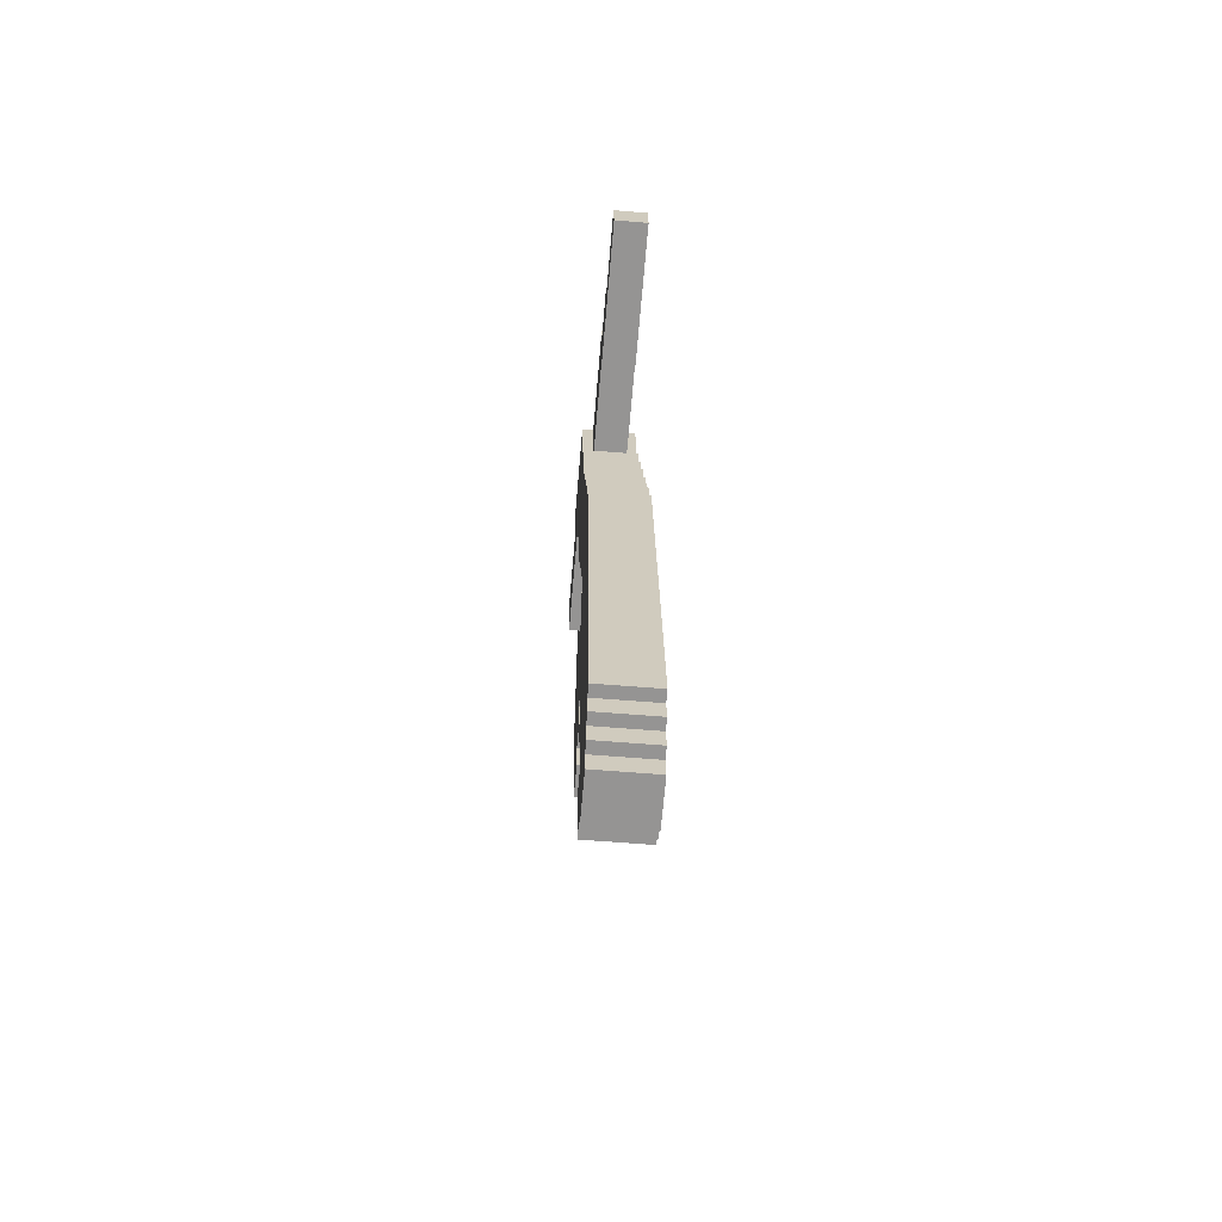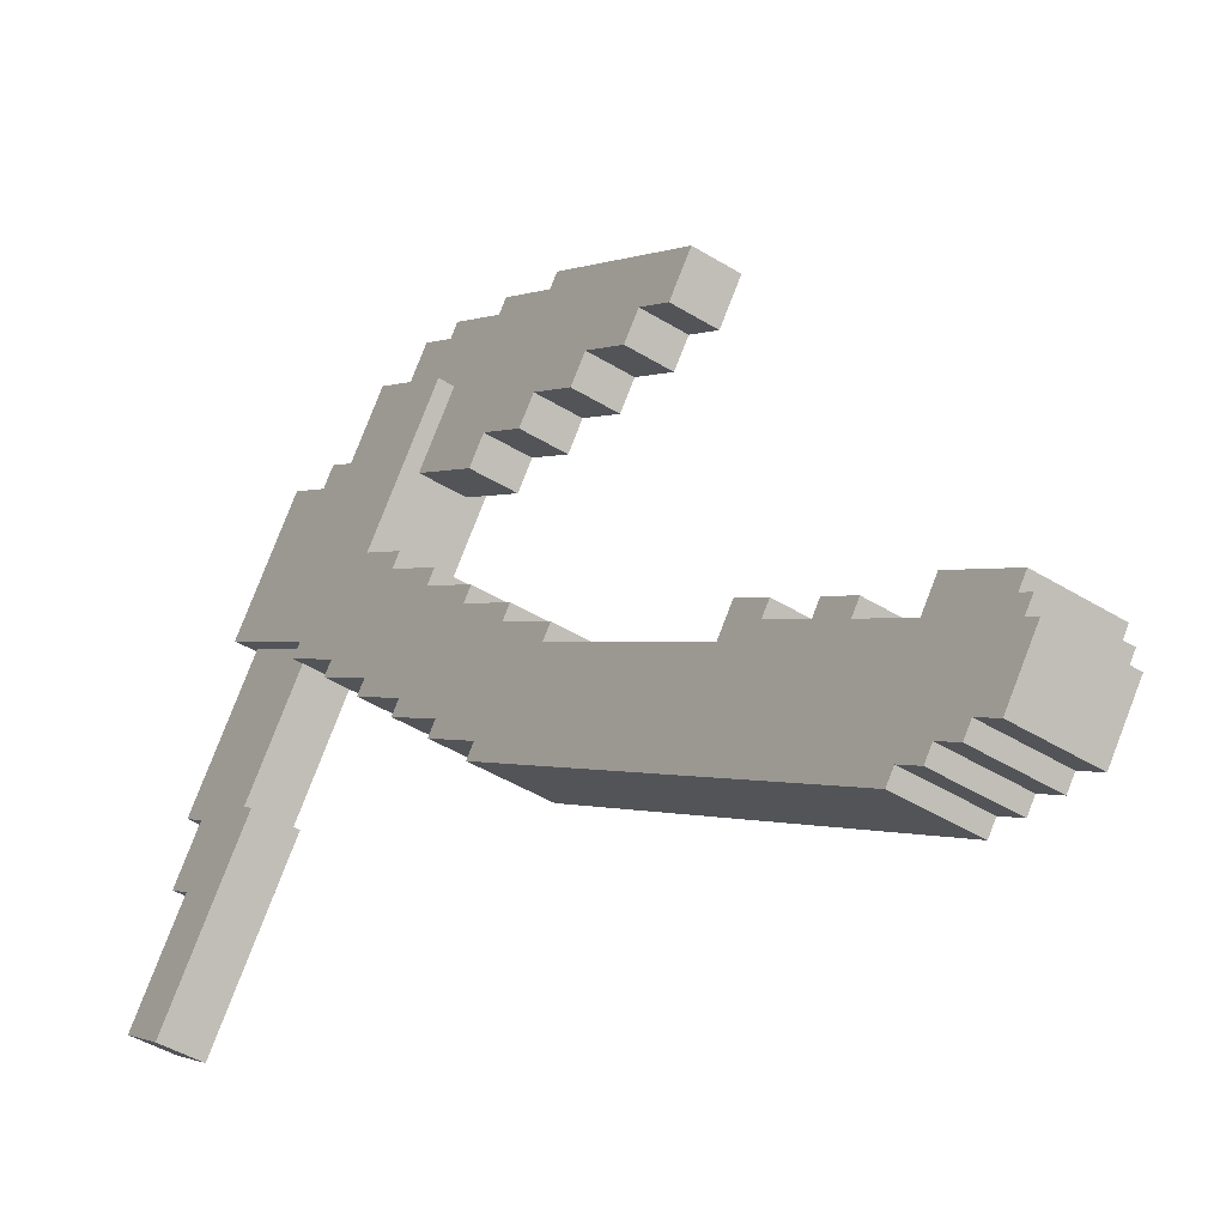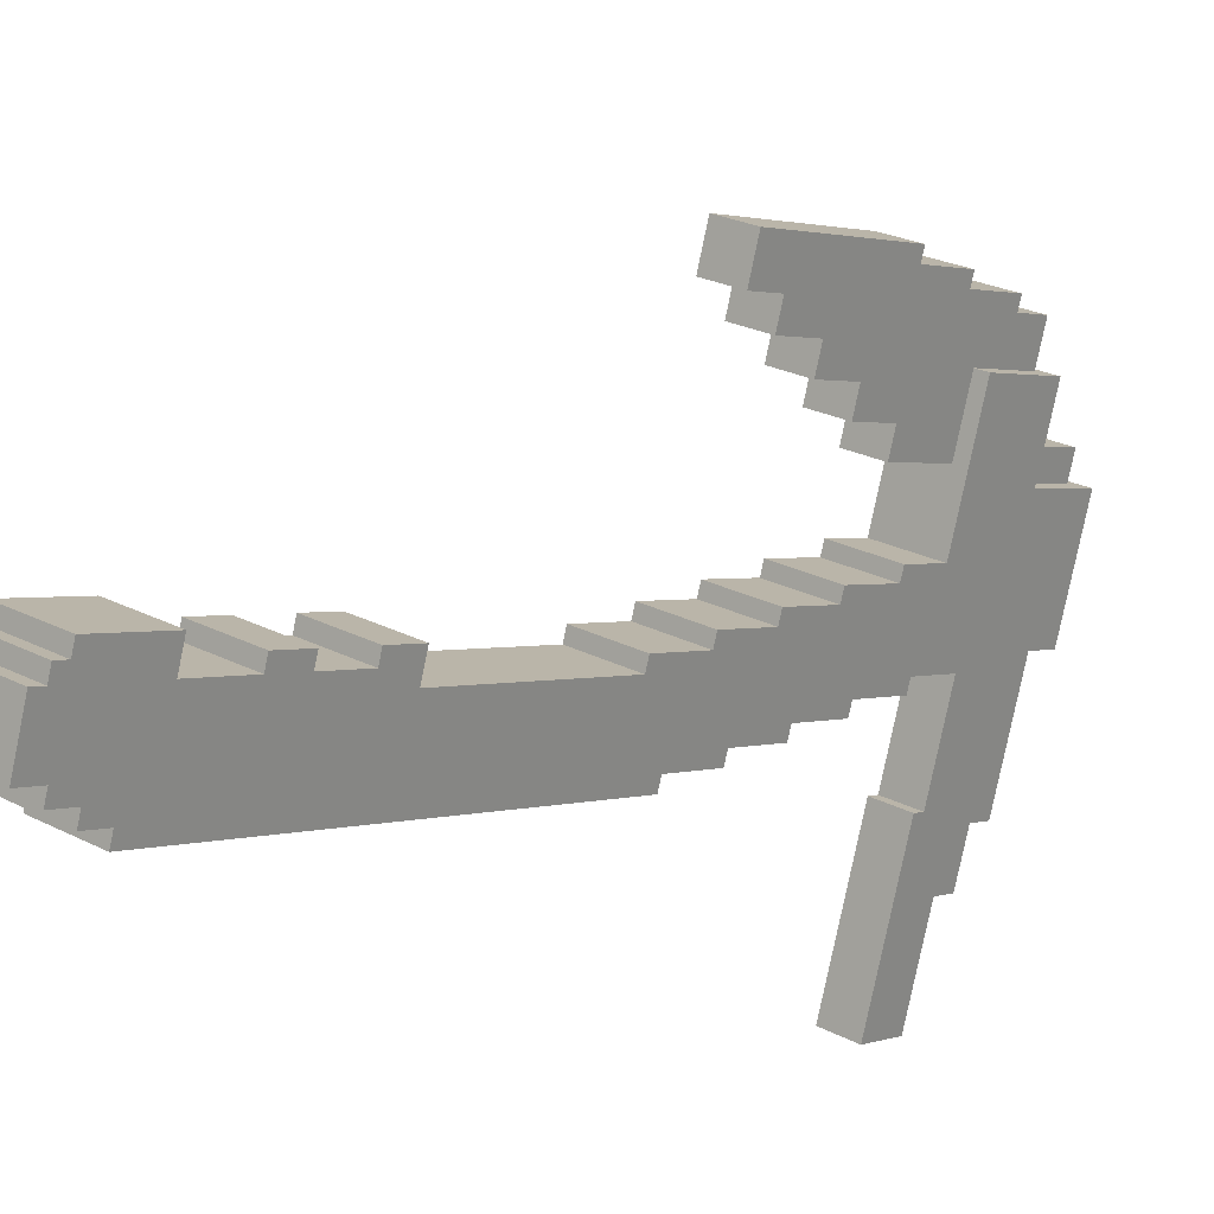
<metadata>
{"format":"obj","ext":"obj","renderer":"f3d","projection":"perspective","resolution":1024,"background":"white","views":[{"elev":-59.7,"azim":-164.9,"up":"+Y"},{"elev":-8.4,"azim":-30.8,"up":"+Z"},{"elev":-7.3,"azim":35.2,"up":"+Z"}]}
</metadata>
<code>
g royale_alpenstock_mesh
v 0.1341 0.6059 0.3013
v 0.127 0.4464 0.2816
v 0.09455 0.4464 0.2934
v 0.1017 0.6059 0.3131
v 0.1328 0.6644 0.2977
v 0.1302 0.6074 0.2906
v 0.09784 0.6074 0.3024
v 0.1004 0.6644 0.3095
v 0.1315 0.7229 0.294
v 0.1289 0.6659 0.287
v 0.09651 0.6659 0.2988
v 0.09907 0.7229 0.3058
v 0.1291 0.7586 0.2875
v 0.1276 0.7244 0.2833
v 0.09518 0.7244 0.2951
v 0.09672 0.7586 0.2993
v 0.1287 0.7745 0.2529
v 0.1251 0.6947 0.243
v 0.07114 0.6947 0.2627
v 0.07473 0.7745 0.2725
v 0.1049 0.8375 0.221
v 0.1023 0.7805 0.214
v 0.06994 0.7805 0.2258
v 0.07251 0.8375 0.2328
v 0.1084 0.8519 0.1971
v 0.1054 0.7835 0.1886
v 0.05135 0.7835 0.2083
v 0.05443 0.8519 0.2168
v 0.08617 0.7097 0.1359
v 0.08412 0.6641 0.1303
v 0.03011 0.6641 0.1499
v 0.03216 0.7097 0.1556
v 0.08022 0.6656 0.1196
v 0.07766 0.6087 0.1125
v 0.02365 0.6087 0.1322
v 0.02621 0.6656 0.1392
v 0.05015 0.08592 0.03697
v 0.04707 0.01754 0.02851
v -0.006935 0.01754 0.04816
v -0.003856 0.08592 0.05662
v 0.07376 0.6102 0.1018
v 0.07119 0.5532 0.09477
v 0.01718 0.5532 0.1144
v 0.01975 0.6102 0.1215
v 0.04318 0.01904 0.0178
v 0.04266 0.007646 0.01639
v -0.01135 0.007645 0.03605
v -0.01083 0.01904 0.03746
v 0.05036 0.1786 0.03754
v 0.04882 0.1444 0.03331
v -0.005188 0.1444 0.05296
v -0.003648 0.1786 0.05719
v 0.05395 0.2584 0.04741
v 0.05241 0.2242 0.04318
v -0.001596 0.2242 0.06283
v -5.625e-05 0.2584 0.06706
v 0.06729 0.5547 0.08406
v 0.06473 0.4977 0.07701
v 0.01072 0.4977 0.09667
v 0.01329 0.5547 0.1037
v 0.03876 0.009146 0.005679
v 0.03825 -0.002251 0.004269
v -0.01576 -0.002251 0.02393
v -0.01524 0.009146 0.02534
v 0.04492 0.1459 0.0226
v 0.04236 0.08892 0.01555
v -0.01165 0.08892 0.03521
v -0.009086 0.1459 0.04226
v 0.04851 0.2257 0.03247
v 0.04646 0.1801 0.02683
v -0.007546 0.1801 0.04648
v -0.005494 0.2257 0.05212
v 0.06083 0.4992 0.0663
v 0.05826 0.4422 0.05926
v 0.004256 0.4422 0.07891
v 0.006822 0.4992 0.08596
v 0.05437 0.4437 0.04855
v 0.04616 0.2614 0.02599
v -0.007852 0.2614 0.04564
v 0.0003586 0.4437 0.0682
v 0.02337 0.7877 -0.003018
v 0.02285 0.7763 -0.004428
v -0.009552 0.7763 0.007366
v -0.009039 0.7877 0.008776
v 0.08286 0.4509 0.2613
v 0.1153 0.4509 0.2495
v 0.1168 0.4851 0.2537
v 0.0844 0.4851 0.2655
v 0.0766 0.4881 0.2441
v 0.109 0.4881 0.2323
v 0.1111 0.5337 0.2379
v 0.07866 0.5337 0.2497
v 0.07086 0.5367 0.2283
v 0.1033 0.5367 0.2165
v 0.1053 0.5823 0.2221
v 0.07291 0.5823 0.2339
v 0.06512 0.5853 0.2125
v 0.09752 0.5853 0.2007
v 0.09958 0.6308 0.2064
v 0.06717 0.6308 0.2182
v 0.05937 0.6338 0.1967
v 0.09178 0.6338 0.1849
v 0.09794 0.7706 0.2019
v 0.06553 0.7706 0.2137
v 0.01473 0.7628 0.1077
v 0.06873 0.7628 0.08802
v 0.07335 0.8654 0.1007
v 0.01935 0.8654 0.1204
v 0.008263 0.7073 0.08992
v 0.06227 0.7073 0.07026
v 0.06484 0.7643 0.07731
v 0.01083 0.7643 0.09697
v 0.0018 0.6518 0.07216
v 0.05581 0.6518 0.05251
v 0.05837 0.7088 0.05956
v 0.004366 0.7088 0.07921
v -0.03135 0.003751 -0.01891
v 0.02266 0.003751 -0.03857
v 0.02369 0.02654 -0.03575
v -0.03032 0.02654 -0.01609
v -0.004664 0.5964 0.0544
v 0.04934 0.5964 0.03475
v 0.05191 0.6533 0.0418
v -0.002098 0.6533 0.06145
v -0.03422 0.02804 -0.0268
v 0.01979 0.02804 -0.04646
v 0.02081 0.05084 -0.04364
v -0.03319 0.05084 -0.02398
v -0.01113 0.5409 0.03665
v 0.04288 0.5409 0.01699
v 0.04545 0.5979 0.02404
v -0.008562 0.5979 0.0437
v -0.03709 0.05234 -0.03469
v 0.01692 0.05234 -0.05435
v 0.01794 0.07513 -0.05153
v -0.03606 0.07513 -0.03187
v -0.01759 0.4854 0.01889
v 0.03642 0.4854 -0.0007701
v 0.03898 0.5424 0.006279
v -0.01503 0.5424 0.02594
v -0.03996 0.07663 -0.04258
v 0.01405 0.07663 -0.06224
v 0.03252 0.4869 -0.01148
v -0.02149 0.4869 0.008178
v -0.01037 0.8462 0.005117
v 0.02203 0.8462 -0.006678
v 0.02306 0.869 -0.003858
v -0.009345 0.869 0.007936
v -0.02699 0.8294 -0.04054
v 0.005416 0.8294 -0.05233
v 0.006443 0.8522 -0.04951
v -0.02596 0.8522 -0.03772
v -0.06022 0.7958 -0.1319
v -0.02782 0.7958 -0.1436
v -0.02577 0.8414 -0.138
v -0.05817 0.8414 -0.1262
v 0.109 0.4881 0.2323
v 0.1168 0.4851 0.2537
v 0.1111 0.5337 0.2379
v 0.1302 0.6074 0.2906
v 0.1053 0.5823 0.2221
v 0.1033 0.5367 0.2165
v 0.1289 0.6659 0.287
v 0.1328 0.6644 0.2977
v 0.09958 0.6308 0.2064
v 0.09752 0.5853 0.2007
v 0.1276 0.7244 0.2833
v 0.1315 0.7229 0.294
v 0.1153 0.4509 0.2495
v 0.127 0.4464 0.2816
v 0.1341 0.6059 0.3013
v 0.1291 0.7586 0.2875
v 0.09178 0.6338 0.1849
v 0.09794 0.7706 0.2019
v 0.09455 0.7835 0.1926
v 0.1023 0.7805 0.214
v 0.1049 0.8375 0.221
v 0.09712 0.8405 0.1996
v 0.02337 0.7877 -0.003018
v 0.05845 0.7742 0.09336
v 0.06204 0.854 0.1032
v 0.02203 0.8462 -0.006678
v 0.02285 0.7763 -0.004428
v 0.005416 0.8294 -0.05233
v 0.02306 0.869 -0.003858
v 0.006443 0.8522 -0.04951
v -0.02782 0.7958 -0.1436
v -0.02577 0.8414 -0.138
v 0.1054 0.7835 0.1886
v 0.08617 0.7097 0.1359
v 0.1251 0.6947 0.243
v 0.1287 0.7745 0.2529
v 0.1084 0.8519 0.1971
v 0.06873 0.7628 0.08802
v 0.07335 0.8654 0.1007
v 0.06227 0.7073 0.07026
v 0.06484 0.7643 0.07731
v 0.08022 0.6656 0.1196
v 0.08412 0.6641 0.1303
v 0.05581 0.6518 0.05251
v 0.05837 0.7088 0.05956
v 0.07376 0.6102 0.1018
v 0.07766 0.6087 0.1125
v 0.04934 0.5964 0.03475
v 0.05191 0.6533 0.0418
v 0.06729 0.5547 0.08406
v 0.07119 0.5532 0.09477
v 0.04288 0.5409 0.01699
v 0.06083 0.4992 0.0663
v 0.03642 0.4854 -0.0007701
v 0.05437 0.4437 0.04855
v 0.04616 0.2614 0.02599
v 0.05826 0.4422 0.05926
v 0.06473 0.4977 0.07701
v 0.04545 0.5979 0.02404
v 0.03898 0.5424 0.006279
v 0.01794 0.07513 -0.05153
v 0.01405 0.07663 -0.06224
v 0.03252 0.4869 -0.01148
v 0.04646 0.1801 0.02683
v 0.04851 0.2257 0.03247
v 0.05395 0.2584 0.04741
v 0.05241 0.2242 0.04318
v 0.04492 0.1459 0.0226
v 0.05036 0.1786 0.03754
v 0.04882 0.1444 0.03331
v 0.04236 0.08892 0.01555
v 0.02081 0.05084 -0.04364
v 0.01692 0.05234 -0.05435
v 0.02369 0.02654 -0.03575
v 0.01979 0.02804 -0.04646
v 0.04318 0.01904 0.0178
v 0.05015 0.08592 0.03697
v 0.04707 0.01754 0.02851
v 0.03876 0.009146 0.005679
v 0.04266 0.007646 0.01639
v 0.02266 0.003751 -0.03857
v 0.03825 -0.002251 0.004269
v -0.01576 -0.002251 0.02393
v 0.03825 -0.002251 0.004269
v 0.02266 0.003751 -0.03857
v -0.03135 0.003751 -0.01891
v -0.01135 0.007645 0.03605
v 0.04266 0.007646 0.01639
v 0.03876 0.009146 0.005679
v -0.01524 0.009146 0.02534
v -0.006935 0.01754 0.04816
v 0.04707 0.01754 0.02851
v 0.04318 0.01904 0.0178
v -0.01083 0.01904 0.03746
v -0.03032 0.02654 -0.01609
v 0.02369 0.02654 -0.03575
v 0.01979 0.02804 -0.04646
v -0.03422 0.02804 -0.0268
v -0.03319 0.05084 -0.02398
v 0.02081 0.05084 -0.04364
v 0.01692 0.05234 -0.05435
v -0.03709 0.05234 -0.03469
v -0.03606 0.07513 -0.03187
v 0.01794 0.07513 -0.05153
v 0.01405 0.07663 -0.06224
v -0.03996 0.07663 -0.04258
v -0.005188 0.1444 0.05296
v 0.04882 0.1444 0.03331
v 0.04492 0.1459 0.0226
v -0.009086 0.1459 0.04226
v -0.001596 0.2242 0.06283
v 0.05241 0.2242 0.04318
v 0.04851 0.2257 0.03247
v -0.005494 0.2257 0.05212
v 0.004256 0.4422 0.07891
v 0.05826 0.4422 0.05926
v 0.05437 0.4437 0.04855
v 0.0003586 0.4437 0.0682
v 0.09455 0.4464 0.2934
v 0.127 0.4464 0.2816
v 0.1153 0.4509 0.2495
v 0.08286 0.4509 0.2613
v 0.01072 0.4977 0.09667
v 0.06473 0.4977 0.07701
v 0.06083 0.4992 0.0663
v 0.006822 0.4992 0.08596
v 0.0844 0.4851 0.2655
v 0.1168 0.4851 0.2537
v 0.109 0.4881 0.2323
v 0.0766 0.4881 0.2441
v 0.07866 0.5337 0.2497
v 0.1111 0.5337 0.2379
v 0.1033 0.5367 0.2165
v 0.07086 0.5367 0.2283
v 0.01718 0.5532 0.1144
v 0.07119 0.5532 0.09477
v 0.06729 0.5547 0.08406
v 0.01329 0.5547 0.1037
v 0.07291 0.5823 0.2339
v 0.1053 0.5823 0.2221
v 0.09752 0.5853 0.2007
v 0.06512 0.5853 0.2125
v 0.02365 0.6087 0.1322
v 0.07766 0.6087 0.1125
v 0.07376 0.6102 0.1018
v 0.01975 0.6102 0.1215
v 0.06717 0.6308 0.2182
v 0.09958 0.6308 0.2064
v 0.09178 0.6338 0.1849
v 0.05937 0.6338 0.1967
v 0.03011 0.6641 0.1499
v 0.08412 0.6641 0.1303
v 0.08022 0.6656 0.1196
v 0.02621 0.6656 0.1392
v 0.07114 0.6947 0.2627
v 0.1251 0.6947 0.243
v 0.08617 0.7097 0.1359
v 0.03216 0.7097 0.1556
v -0.009552 0.7763 0.007366
v 0.02285 0.7763 -0.004428
v -0.02782 0.7958 -0.1436
v -0.06022 0.7958 -0.1319
v 0.02604 0.7742 0.1052
v 0.05845 0.7742 0.09336
v 0.02337 0.7877 -0.003018
v -0.009039 0.7877 0.008776
v 0.04236 0.08892 0.01555
v 0.05015 0.08592 0.03697
v -0.003856 0.08592 0.05662
v -0.01165 0.08892 0.03521
v 0.04646 0.1801 0.02683
v 0.05036 0.1786 0.03754
v -0.003648 0.1786 0.05719
v -0.007546 0.1801 0.04648
v 0.04616 0.2614 0.02599
v 0.05395 0.2584 0.04741
v -5.625e-05 0.2584 0.06706
v -0.007852 0.2614 0.04564
v 0.03252 0.4869 -0.01148
v 0.03642 0.4854 -0.0007701
v -0.01759 0.4854 0.01889
v -0.02149 0.4869 0.008178
v 0.03898 0.5424 0.006279
v 0.04288 0.5409 0.01699
v -0.01113 0.5409 0.03665
v -0.01503 0.5424 0.02594
v 0.04545 0.5979 0.02404
v 0.04934 0.5964 0.03475
v -0.004664 0.5964 0.0544
v -0.008562 0.5979 0.0437
v 0.1302 0.6074 0.2906
v 0.1341 0.6059 0.3013
v 0.1017 0.6059 0.3131
v 0.09784 0.6074 0.3024
v 0.05191 0.6533 0.0418
v 0.05581 0.6518 0.05251
v 0.0018 0.6518 0.07216
v -0.002098 0.6533 0.06145
v 0.1289 0.6659 0.287
v 0.1328 0.6644 0.2977
v 0.1004 0.6644 0.3095
v 0.09651 0.6659 0.2988
v 0.05837 0.7088 0.05956
v 0.06227 0.7073 0.07026
v 0.008263 0.7073 0.08992
v 0.004366 0.7088 0.07921
v 0.1276 0.7244 0.2833
v 0.1315 0.7229 0.294
v 0.09907 0.7229 0.3058
v 0.09518 0.7244 0.2951
v 0.06484 0.7643 0.07731
v 0.06873 0.7628 0.08802
v 0.01473 0.7628 0.1077
v 0.01083 0.7643 0.09697
v 0.09794 0.7706 0.2019
v 0.1291 0.7586 0.2875
v 0.09672 0.7586 0.2993
v 0.06553 0.7706 0.2137
v 0.1054 0.7835 0.1886
v 0.1287 0.7745 0.2529
v 0.07473 0.7745 0.2725
v 0.05135 0.7835 0.2083
v -0.02577 0.8414 -0.138
v 0.005416 0.8294 -0.05233
v -0.02699 0.8294 -0.04054
v -0.05817 0.8414 -0.1262
v 0.006443 0.8522 -0.04951
v 0.02203 0.8462 -0.006678
v -0.01037 0.8462 0.005117
v -0.02596 0.8522 -0.03772
v 0.09712 0.8405 0.1996
v 0.1049 0.8375 0.221
v 0.07251 0.8375 0.2328
v 0.06471 0.8405 0.2114
v 0.02306 0.869 -0.003858
v 0.06204 0.854 0.1032
v 0.02963 0.854 0.115
v -0.009345 0.869 0.007936
v 0.07335 0.8654 0.1007
v 0.1084 0.8519 0.1971
v 0.05443 0.8519 0.2168
v 0.01935 0.8654 0.1204
v 0.0766 0.4881 0.2441
v 0.07866 0.5337 0.2497
v 0.0844 0.4851 0.2655
v 0.09784 0.6074 0.3024
v 0.07291 0.5823 0.2339
v 0.07086 0.5367 0.2283
v 0.09651 0.6659 0.2988
v 0.1004 0.6644 0.3095
v 0.06717 0.6308 0.2182
v 0.06512 0.5853 0.2125
v 0.09518 0.7244 0.2951
v 0.09907 0.7229 0.3058
v 0.08286 0.4509 0.2613
v 0.09455 0.4464 0.2934
v 0.1017 0.6059 0.3131
v 0.09672 0.7586 0.2993
v 0.05937 0.6338 0.1967
v 0.06553 0.7706 0.2137
v 0.06215 0.7835 0.2044
v 0.06471 0.8405 0.2114
v 0.07251 0.8375 0.2328
v 0.06994 0.7805 0.2258
v -0.009039 0.7877 0.008776
v -0.01037 0.8462 0.005117
v 0.02963 0.854 0.115
v 0.02604 0.7742 0.1052
v -0.009552 0.7763 0.007366
v -0.02699 0.8294 -0.04054
v -0.009345 0.869 0.007936
v -0.02596 0.8522 -0.03772
v -0.06022 0.7958 -0.1319
v -0.05817 0.8414 -0.1262
v 0.05135 0.7835 0.2083
v 0.07473 0.7745 0.2725
v 0.07114 0.6947 0.2627
v 0.03216 0.7097 0.1556
v 0.05443 0.8519 0.2168
v 0.01473 0.7628 0.1077
v 0.01935 0.8654 0.1204
v 0.008263 0.7073 0.08992
v 0.01083 0.7643 0.09697
v 0.02621 0.6656 0.1392
v 0.03011 0.6641 0.1499
v 0.0018 0.6518 0.07216
v 0.004366 0.7088 0.07921
v 0.01975 0.6102 0.1215
v 0.02365 0.6087 0.1322
v -0.004664 0.5964 0.0544
v -0.002098 0.6533 0.06145
v 0.01329 0.5547 0.1037
v 0.01718 0.5532 0.1144
v -0.01113 0.5409 0.03665
v 0.006822 0.4992 0.08596
v -0.01759 0.4854 0.01889
v 0.0003586 0.4437 0.0682
v -0.007852 0.2614 0.04564
v 0.004256 0.4422 0.07891
v 0.01072 0.4977 0.09667
v -0.008562 0.5979 0.0437
v -0.01503 0.5424 0.02594
v -0.03606 0.07513 -0.03187
v -0.03996 0.07663 -0.04258
v -0.02149 0.4869 0.008178
v -0.007546 0.1801 0.04648
v -0.005494 0.2257 0.05212
v -5.625e-05 0.2584 0.06706
v -0.001596 0.2242 0.06283
v -0.009086 0.1459 0.04226
v -0.003648 0.1786 0.05719
v -0.005188 0.1444 0.05296
v -0.01165 0.08892 0.03521
v -0.03319 0.05084 -0.02398
v -0.03709 0.05234 -0.03469
v -0.03032 0.02654 -0.01609
v -0.03422 0.02804 -0.0268
v -0.01083 0.01904 0.03746
v -0.003856 0.08592 0.05662
v -0.006935 0.01754 0.04816
v -0.01524 0.009146 0.02534
v -0.01135 0.007645 0.03605
v -0.03135 0.003751 -0.01891
v -0.01576 -0.002251 0.02393
g royale_alpenstock_mesh_0
f 3 2 1
f 4 3 1
f 7 6 5
f 8 7 5
f 11 10 9
f 12 11 9
f 15 14 13
f 16 15 13
f 19 18 17
f 20 19 17
f 23 22 21
f 24 23 21
f 27 26 25
f 28 27 25
f 31 30 29
f 32 31 29
f 35 34 33
f 36 35 33
f 39 38 37
f 40 39 37
f 43 42 41
f 44 43 41
f 47 46 45
f 48 47 45
f 51 50 49
f 52 51 49
f 55 54 53
f 56 55 53
f 59 58 57
f 60 59 57
f 63 62 61
f 64 63 61
f 67 66 65
f 68 67 65
f 71 70 69
f 72 71 69
f 75 74 73
f 76 75 73
f 79 78 77
f 80 79 77
f 83 82 81
f 84 83 81
f 87 86 85
f 88 87 85
f 91 90 89
f 92 91 89
f 95 94 93
f 96 95 93
f 99 98 97
f 100 99 97
f 103 102 101
f 104 103 101
f 107 106 105
f 108 107 105
f 111 110 109
f 112 111 109
f 115 114 113
f 116 115 113
f 119 118 117
f 120 119 117
f 123 122 121
f 124 123 121
f 127 126 125
f 128 127 125
f 131 130 129
f 132 131 129
f 135 134 133
f 136 135 133
f 139 138 137
f 140 139 137
f 143 142 141
f 144 143 141
f 147 146 145
f 148 147 145
f 151 150 149
f 152 151 149
f 155 154 153
f 156 155 153
f 159 158 157
f 160 158 159
f 160 159 161
f 162 161 159
f 163 160 161
f 164 160 163
f 163 161 165
f 166 165 161
f 167 163 165
f 168 163 167
f 169 158 160
f 170 169 160
f 171 170 160
f 172 167 165
f 172 165 173
f 174 172 173
f 177 176 175
f 178 177 175
f 181 180 179
f 182 181 179
f 179 183 182
f 183 184 182
f 181 182 185
f 182 184 186
f 184 183 187
f 188 184 187
f 191 190 189
f 192 191 189
f 193 189 190
f 194 193 190
f 193 194 195
f 194 190 196
f 194 196 197
f 190 198 196
f 199 198 190
f 196 198 200
f 196 200 201
f 198 202 200
f 198 203 202
f 200 202 204
f 205 200 204
f 202 206 204
f 202 207 206
f 204 206 208
f 206 209 208
f 208 209 210
f 209 211 210
f 210 211 212
f 209 213 211
f 214 209 206
f 215 204 208
f 216 208 210
f 217 210 212
f 210 217 218
f 219 210 218
f 220 217 212
f 221 220 212
f 212 222 221
f 222 223 221
f 224 217 220
f 220 225 224
f 225 226 224
f 227 217 224
f 228 217 227
f 229 217 228
f 230 228 227
f 231 228 230
f 230 227 232
f 227 233 232
f 233 234 232
f 235 230 232
f 232 236 235
f 237 230 235
f 238 237 235
f 241 240 239
f 242 241 239
f 245 244 243
f 246 245 243
f 249 248 247
f 250 249 247
f 253 252 251
f 254 253 251
f 257 256 255
f 258 257 255
f 261 260 259
f 262 261 259
f 265 264 263
f 266 265 263
f 269 268 267
f 270 269 267
f 273 272 271
f 274 273 271
f 277 276 275
f 278 277 275
f 281 280 279
f 282 281 279
f 285 284 283
f 286 285 283
f 289 288 287
f 290 289 287
f 293 292 291
f 294 293 291
f 297 296 295
f 298 297 295
f 301 300 299
f 302 301 299
f 305 304 303
f 306 305 303
f 309 308 307
f 310 309 307
f 313 312 311
f 314 313 311
f 317 316 315
f 318 317 315
f 321 320 319
f 322 321 319
f 325 324 323
f 326 325 323
f 329 328 327
f 330 329 327
f 333 332 331
f 334 333 331
f 337 336 335
f 338 337 335
f 341 340 339
f 342 341 339
f 345 344 343
f 346 345 343
f 349 348 347
f 350 349 347
f 353 352 351
f 354 353 351
f 357 356 355
f 358 357 355
f 361 360 359
f 362 361 359
f 365 364 363
f 366 365 363
f 369 368 367
f 370 369 367
f 373 372 371
f 374 373 371
f 377 376 375
f 378 377 375
f 381 380 379
f 382 381 379
f 385 384 383
f 386 385 383
f 389 388 387
f 390 389 387
f 393 392 391
f 394 393 391
f 397 396 395
f 398 397 395
f 401 400 399
f 401 402 400
f 403 400 402
f 403 404 400
f 405 403 402
f 402 406 405
f 407 403 405
f 407 408 403
f 409 407 405
f 405 410 409
f 401 411 402
f 411 412 402
f 412 413 402
f 409 414 407
f 407 414 415
f 414 416 415
f 419 418 417
f 420 419 417
f 423 422 421
f 424 423 421
f 425 421 422
f 426 425 422
f 422 423 427
f 426 422 428
f 425 426 429
f 426 430 429
f 433 432 431
f 434 433 431
f 431 435 434
f 435 436 434
f 436 435 437
f 434 436 438
f 438 436 439
f 440 434 438
f 440 441 434
f 440 438 442
f 442 438 443
f 444 440 442
f 445 440 444
f 444 442 446
f 442 447 446
f 448 444 446
f 449 444 448
f 448 446 450
f 451 448 450
f 451 450 452
f 453 451 452
f 453 452 454
f 455 451 453
f 451 456 448
f 446 457 450
f 450 458 452
f 452 459 454
f 460 459 452
f 461 460 452
f 459 462 454
f 462 463 454
f 464 454 463
f 465 464 463
f 459 466 462
f 467 462 466
f 468 467 466
f 459 469 466
f 459 470 469
f 459 471 470
f 470 472 469
f 470 473 472
f 474 469 472
f 475 469 474
f 476 475 474
f 477 474 472
f 478 474 477
f 472 479 477
f 479 480 477

</code>
